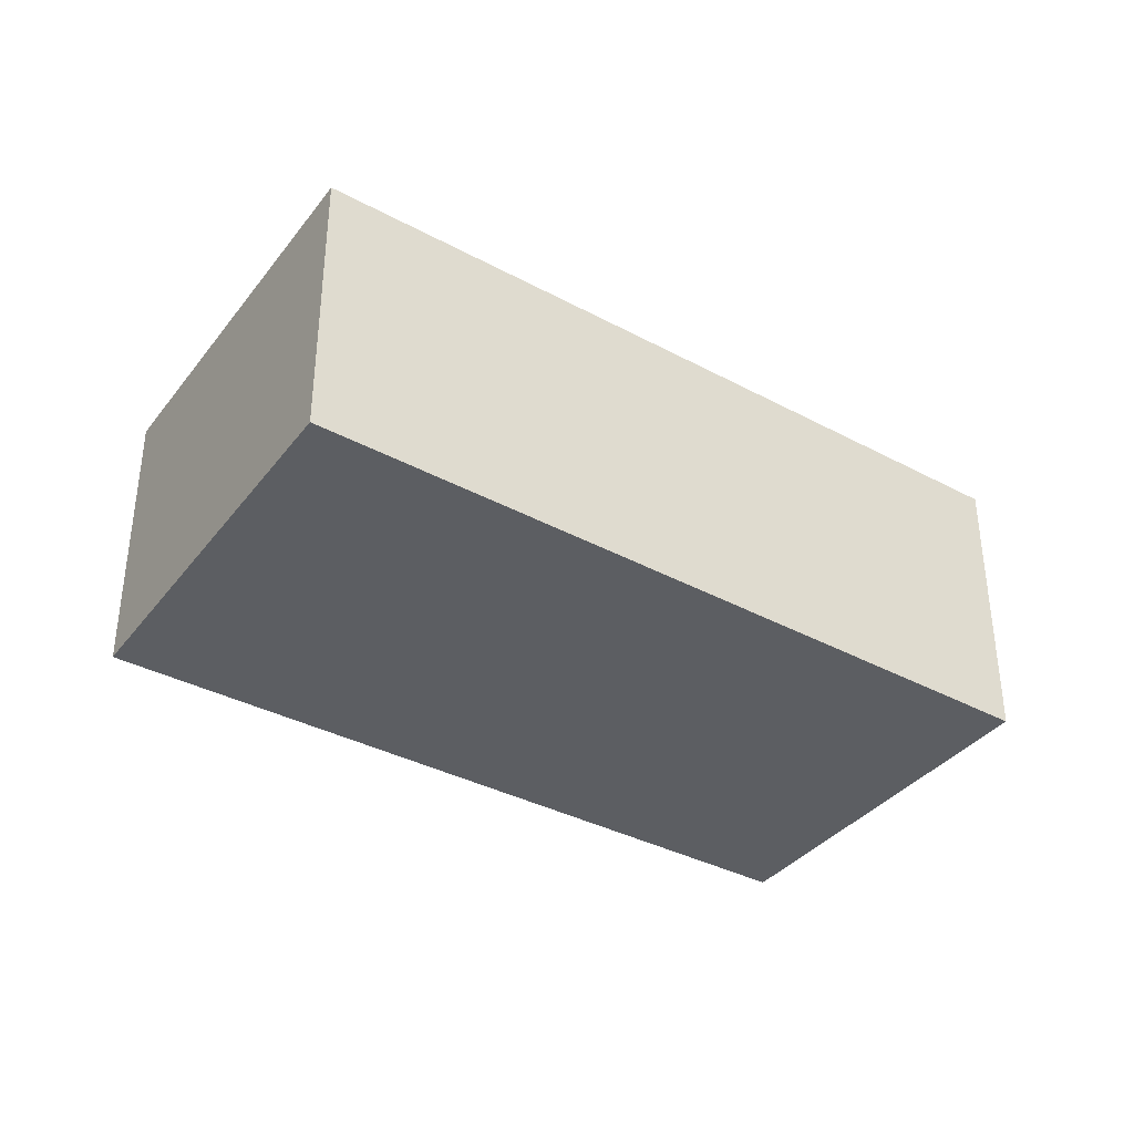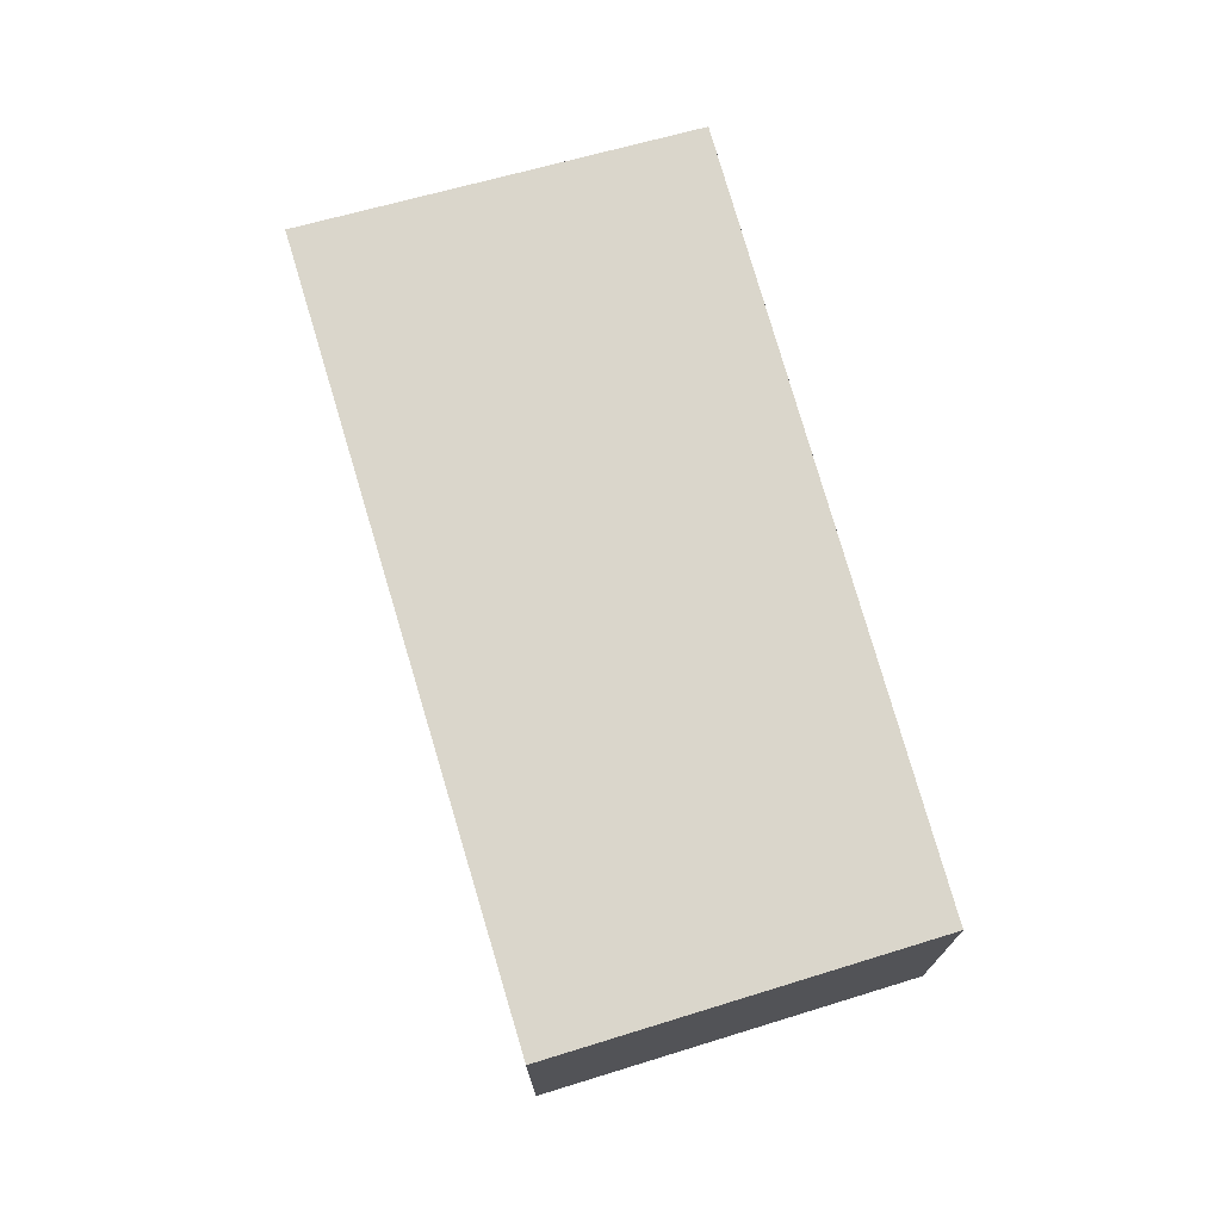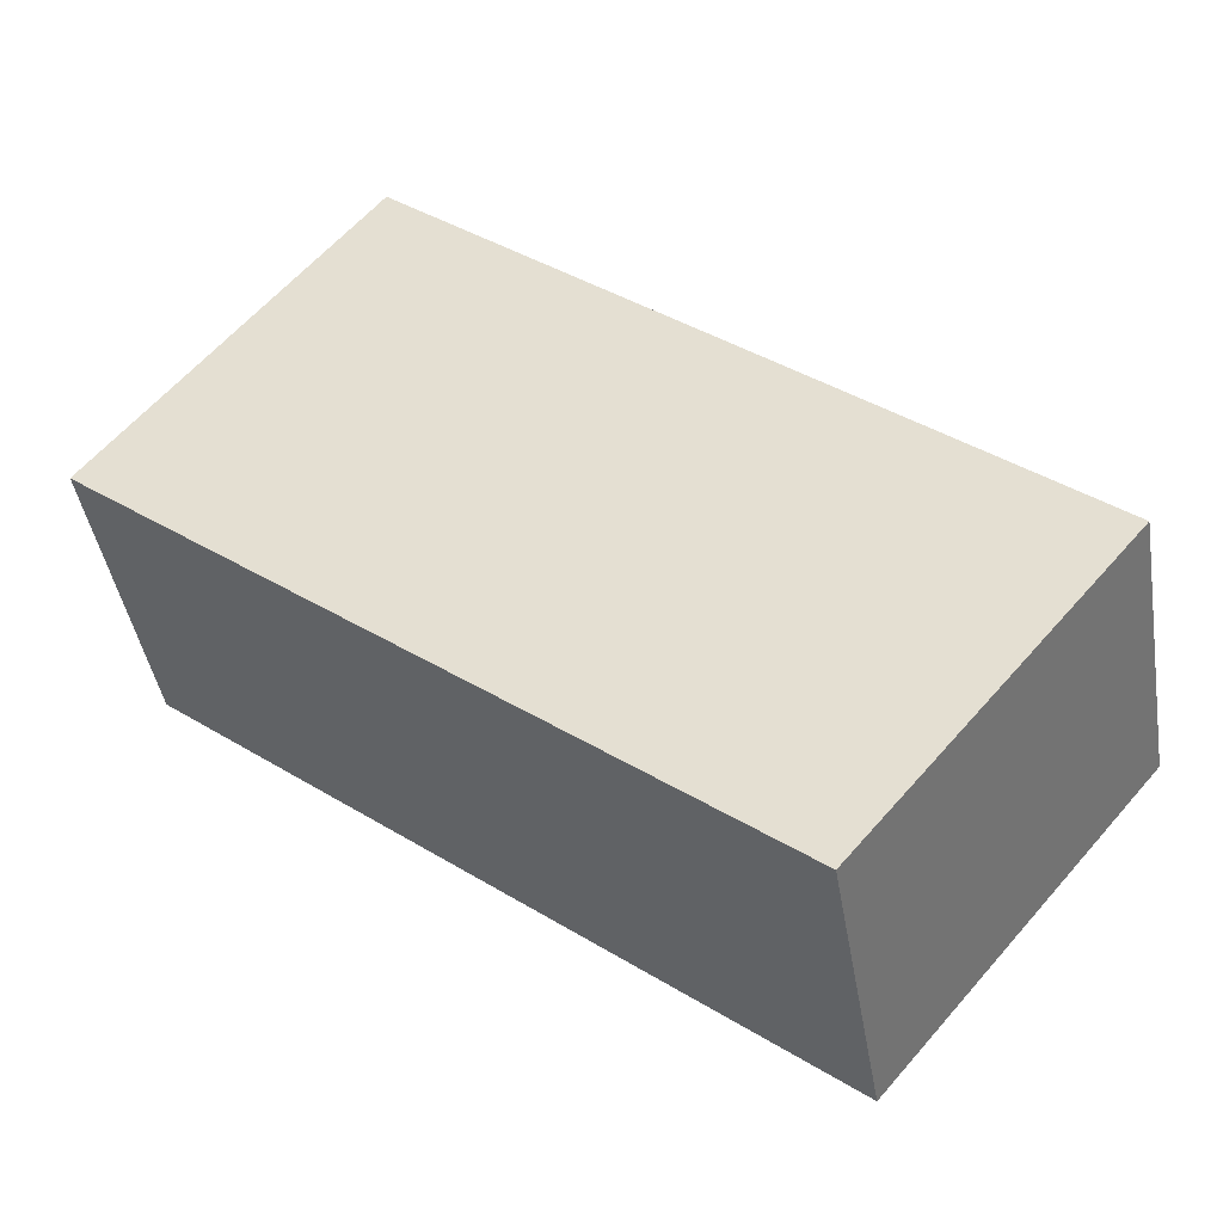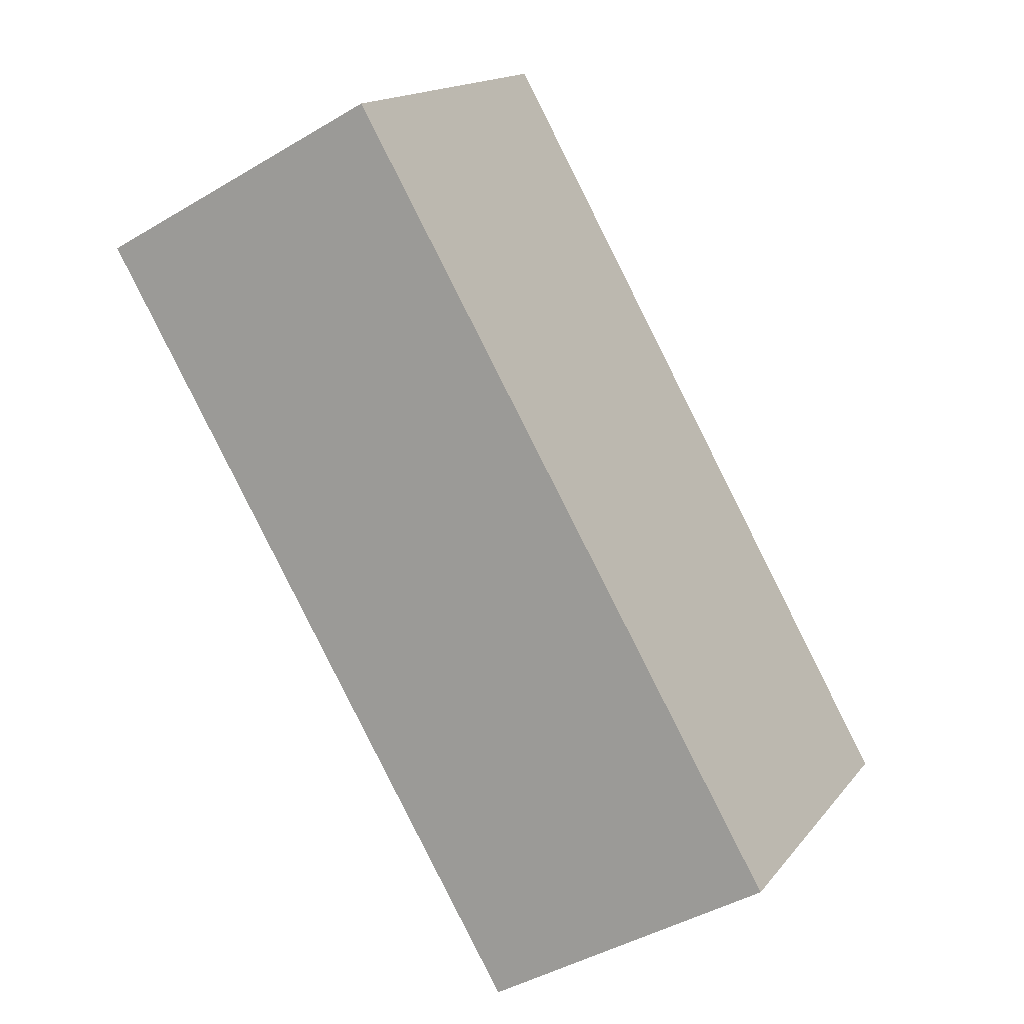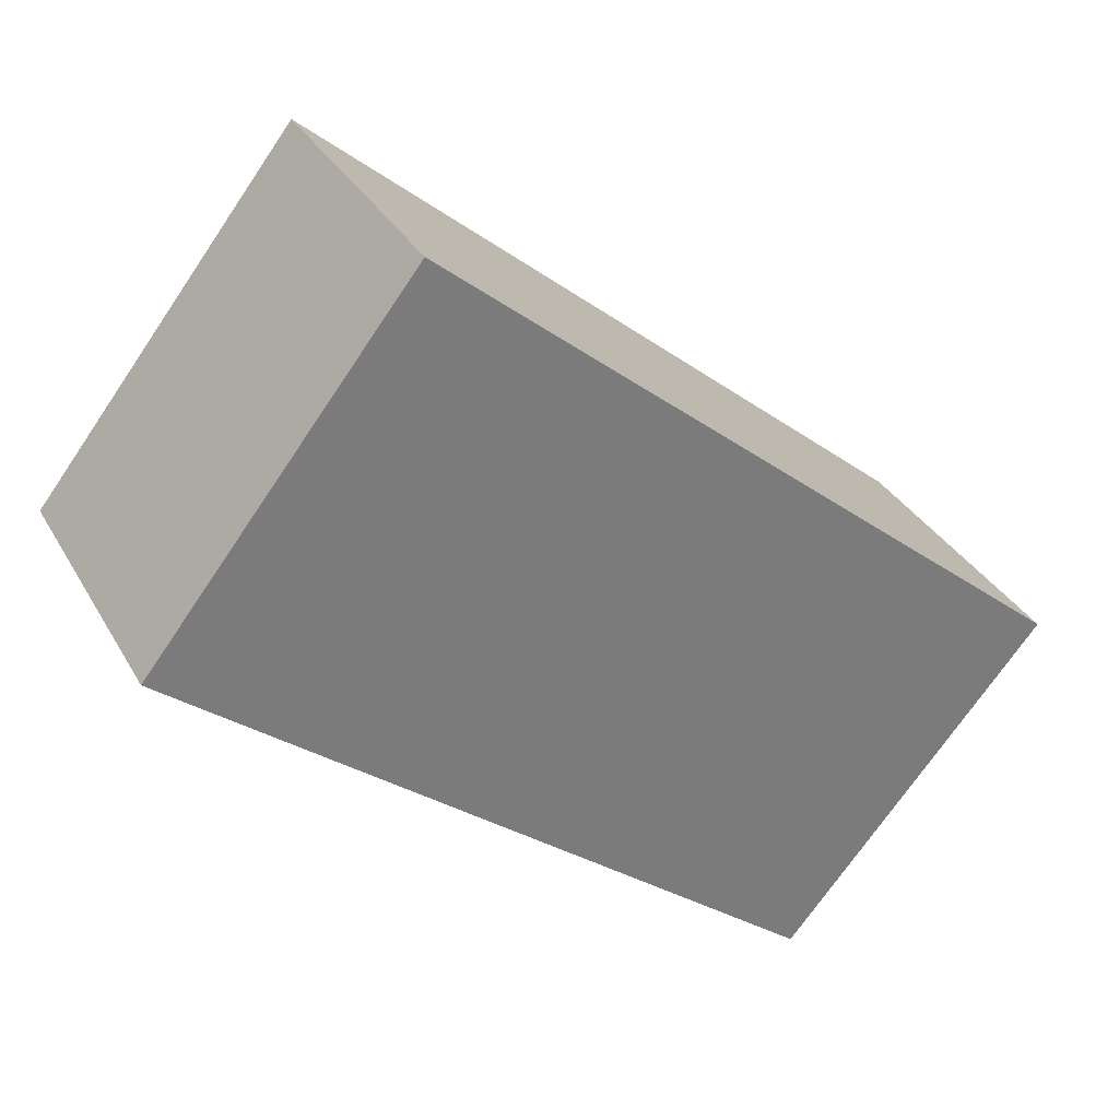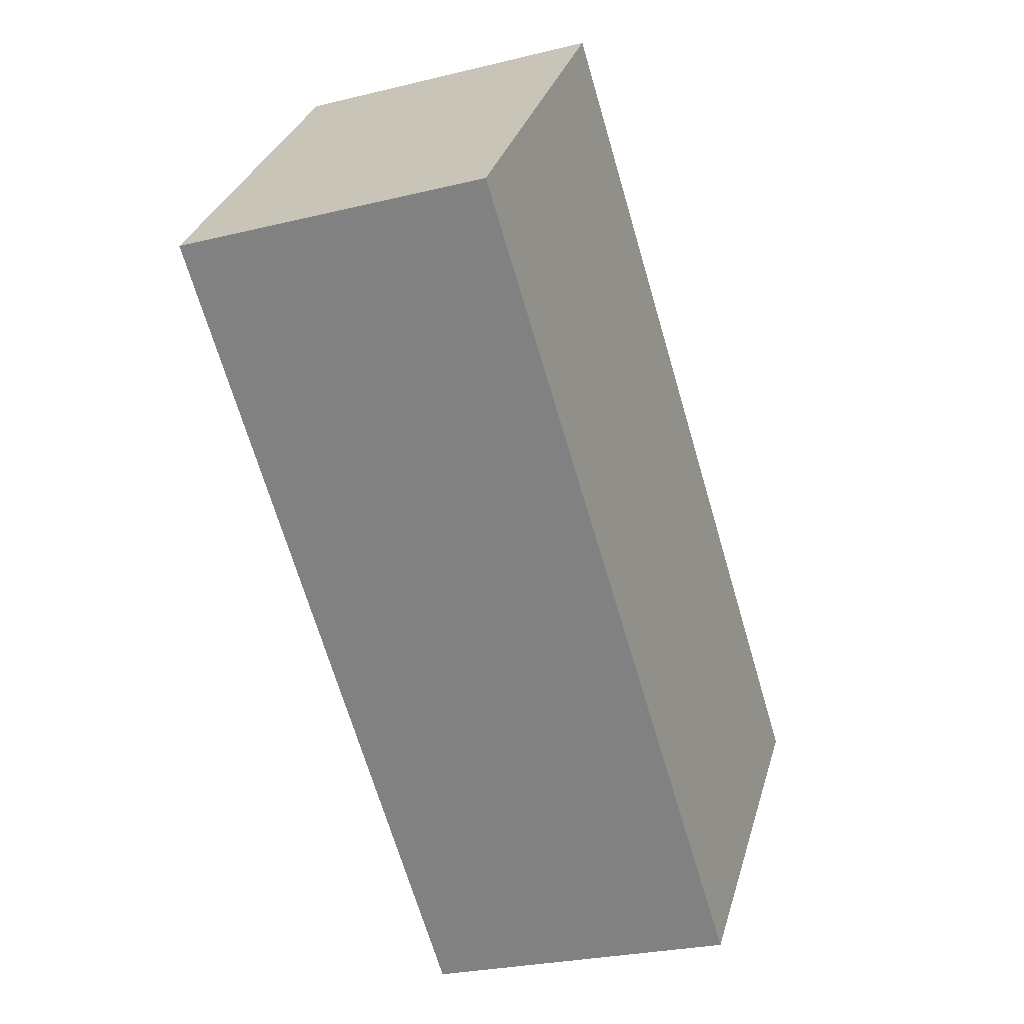
<metadata>
{"format":"obj","ext":"obj","renderer":"f3d","projection":"perspective","resolution":1024,"background":"white","views":[{"elev":-37.8,"azim":5.4,"up":"+Y"},{"elev":73.9,"azim":113.2,"up":"+Y"},{"elev":-43.2,"azim":9.5,"up":"+Z"},{"elev":-43.0,"azim":-54.6,"up":"+Z"},{"elev":32.8,"azim":-25.3,"up":"+Z"},{"elev":-26.4,"azim":-68.8,"up":"+Z"}]}
</metadata>
<code>
v  10.19 1.395e-16 -2.278
v  8.889 3.399 -1.191
v  8.889 7.291e-17 -1.191
v  10.19 3.399 -2.278
v  7.222 3.541e-16 -5.782
v  7.222 3.399 -5.782
v  0.6378 3.399 -0.5109
v  0.6377 3.128e-17 -0.5108
v  7.233e-05 3.399 -0.0001077
v  0 0 0
v  2.965 3.399 3.77
v  2.965 -2.309e-16 3.77
g defaultobject
f 1 2 3
f 2 1 4
f 5 4 1
f 4 5 6
f 7 5 8
f 5 7 6
f 9 8 10
f 8 9 7
f 11 10 12
f 10 11 9
f 3 11 12
f 11 3 2
f 2 9 11
f 9 2 4
f 9 4 6
f 9 6 7
f 3 5 1
f 5 3 8
f 8 3 12
f 8 12 10

</code>
